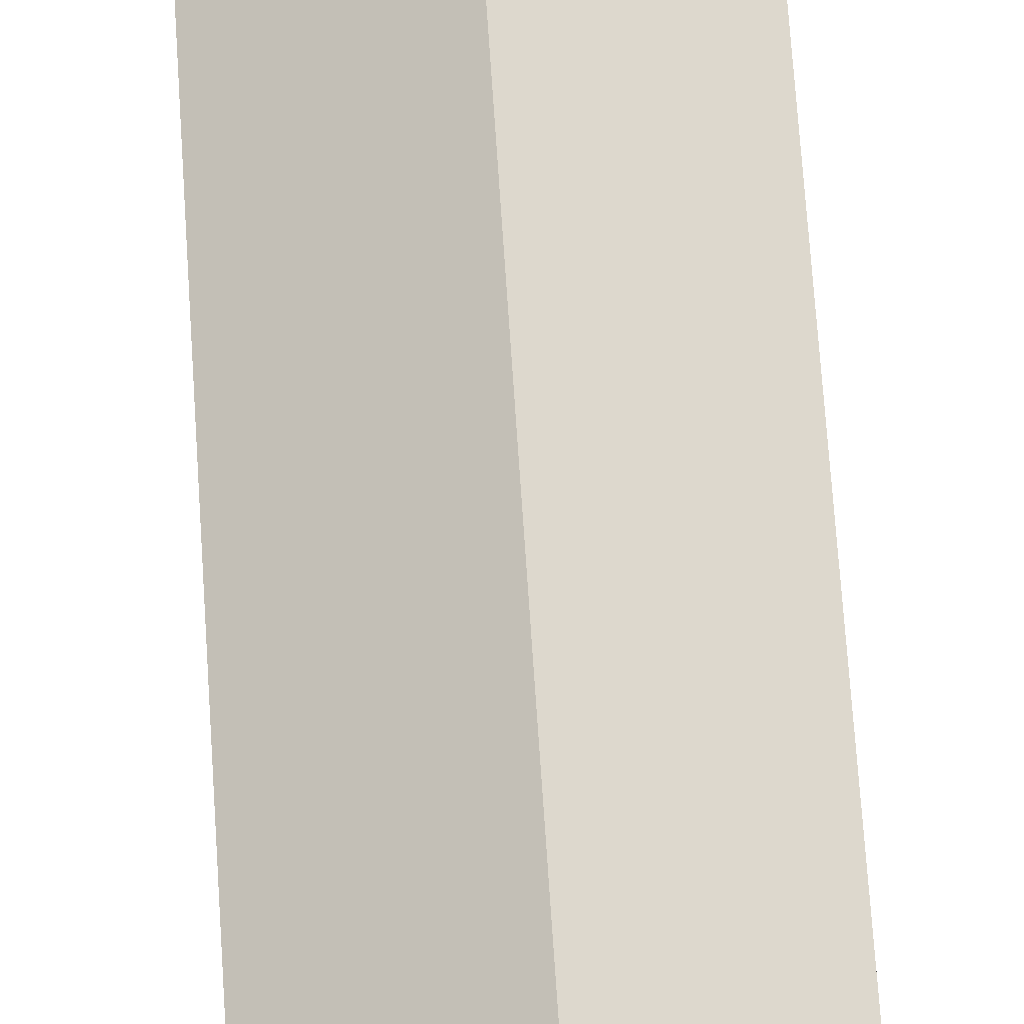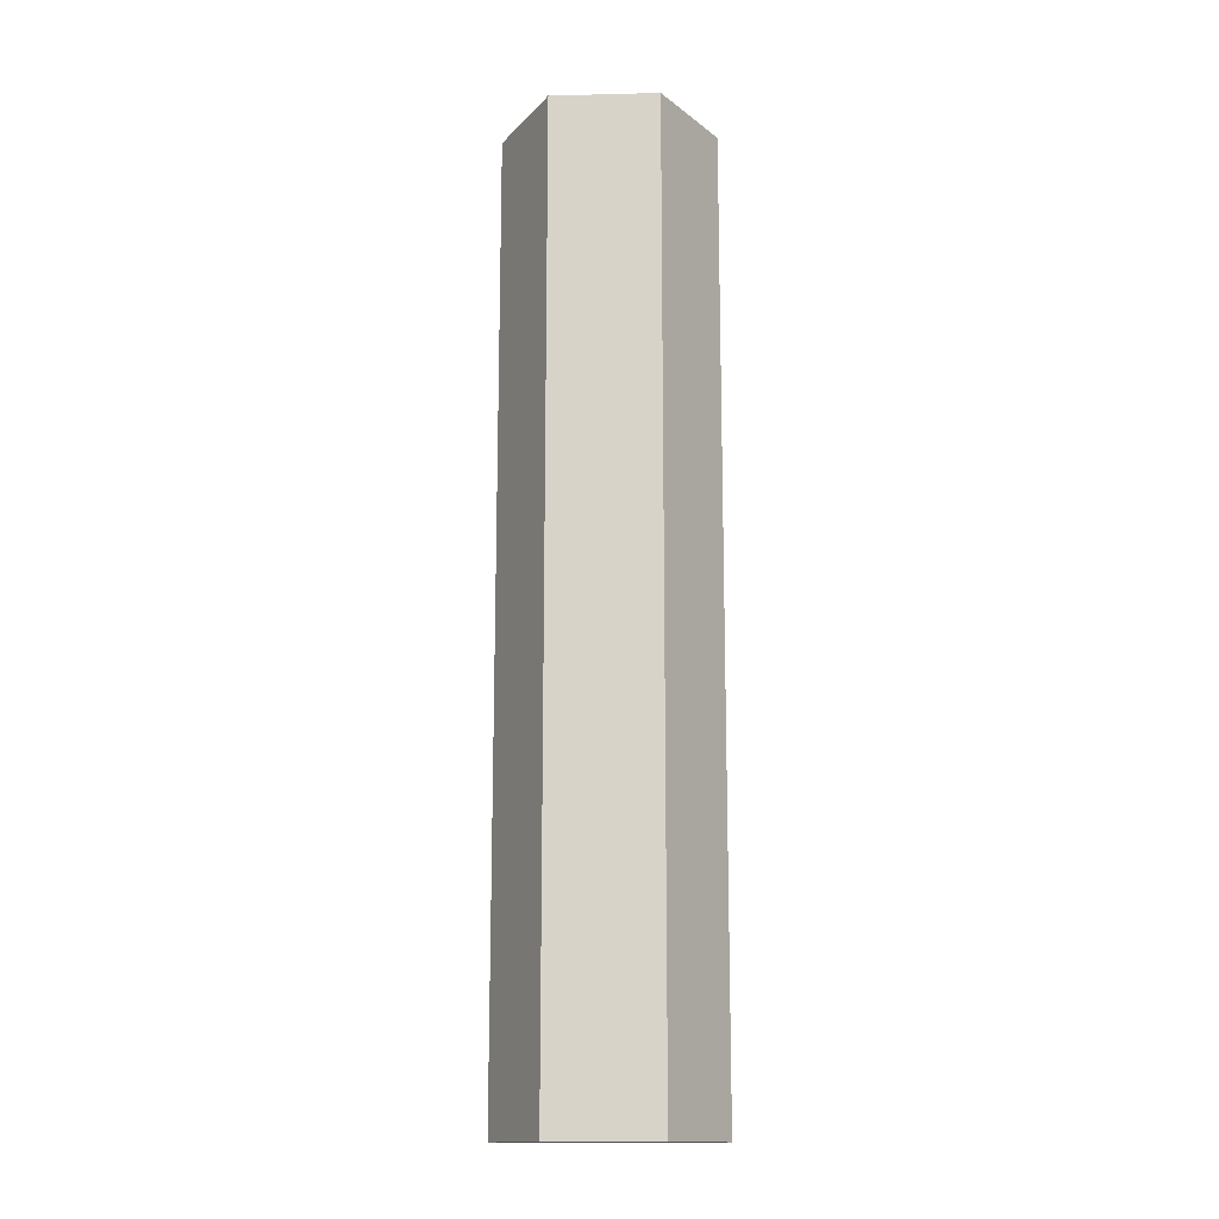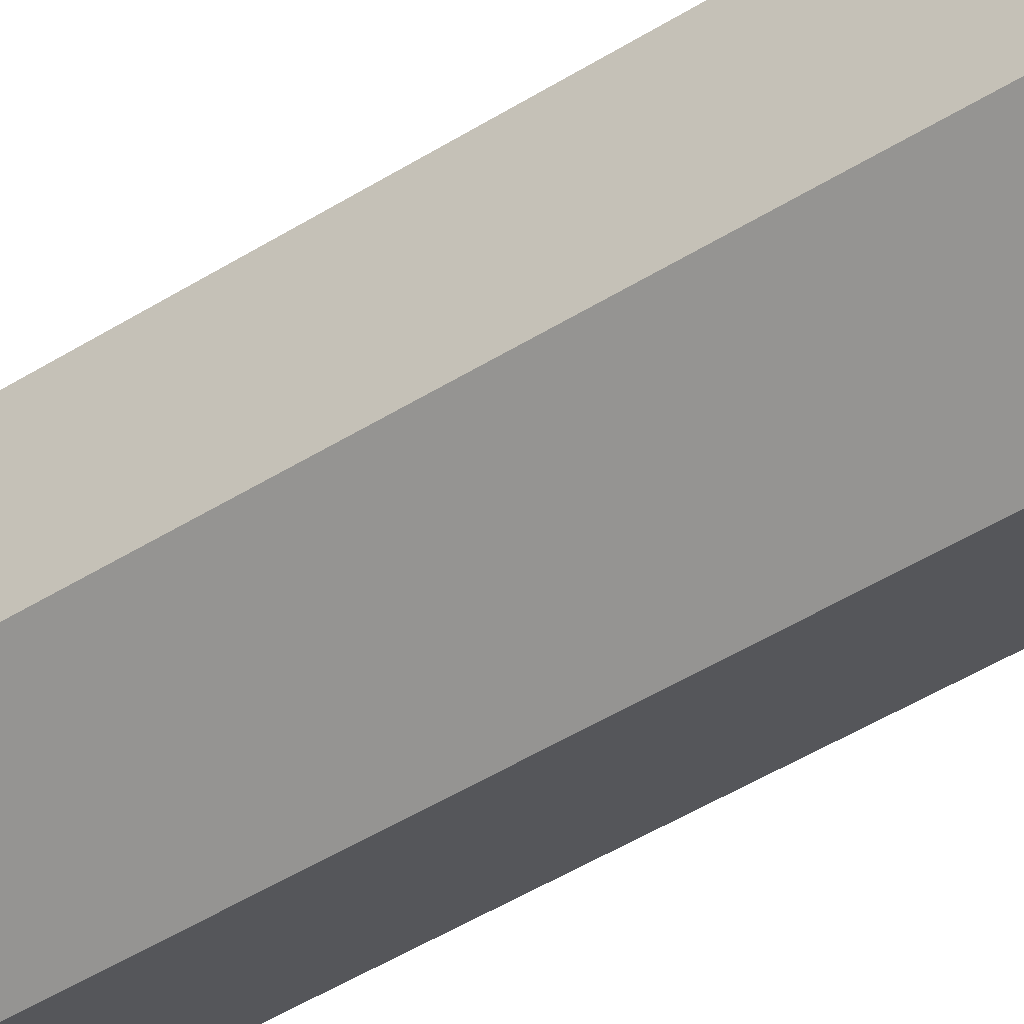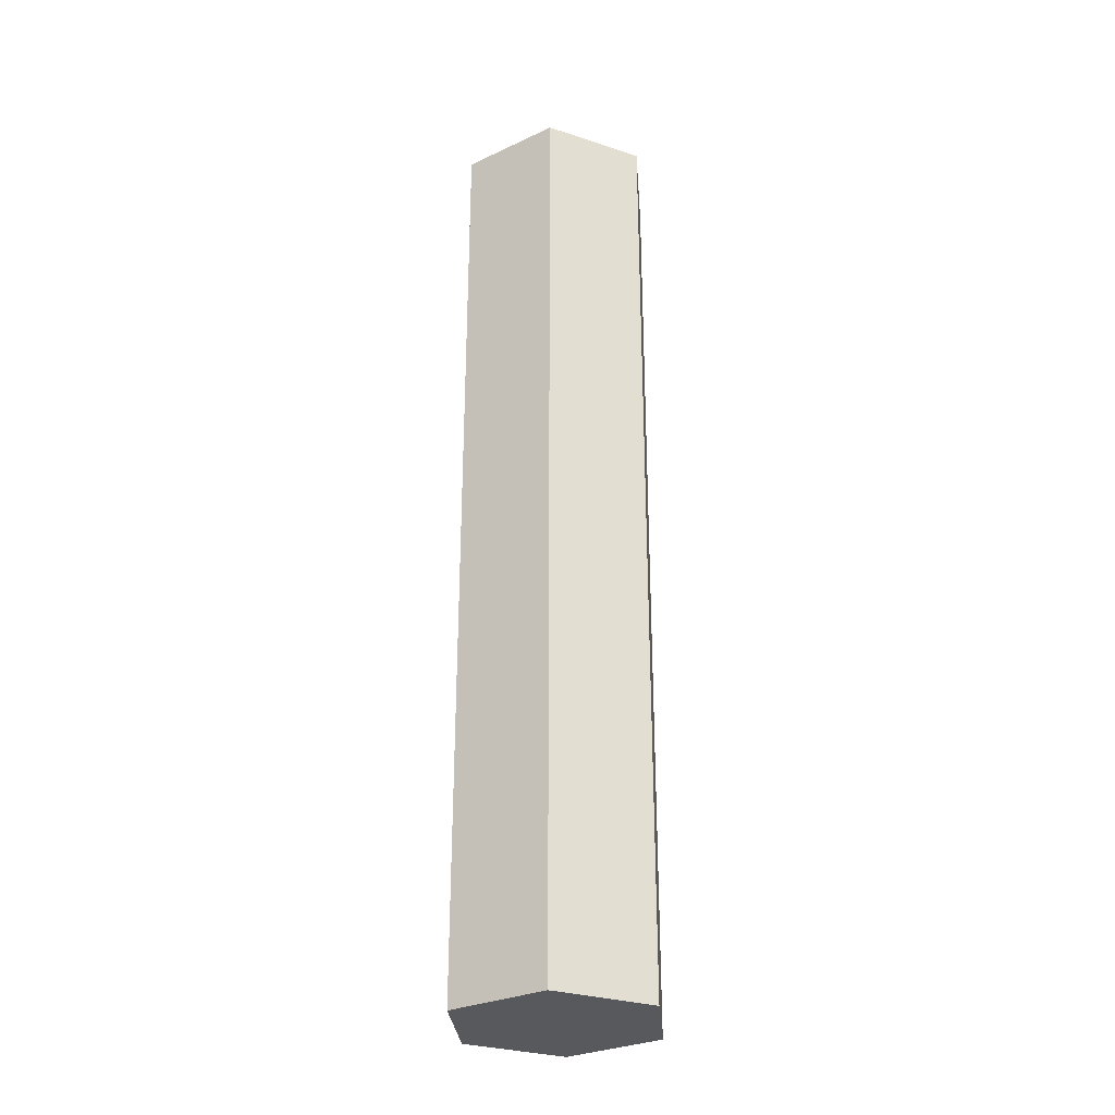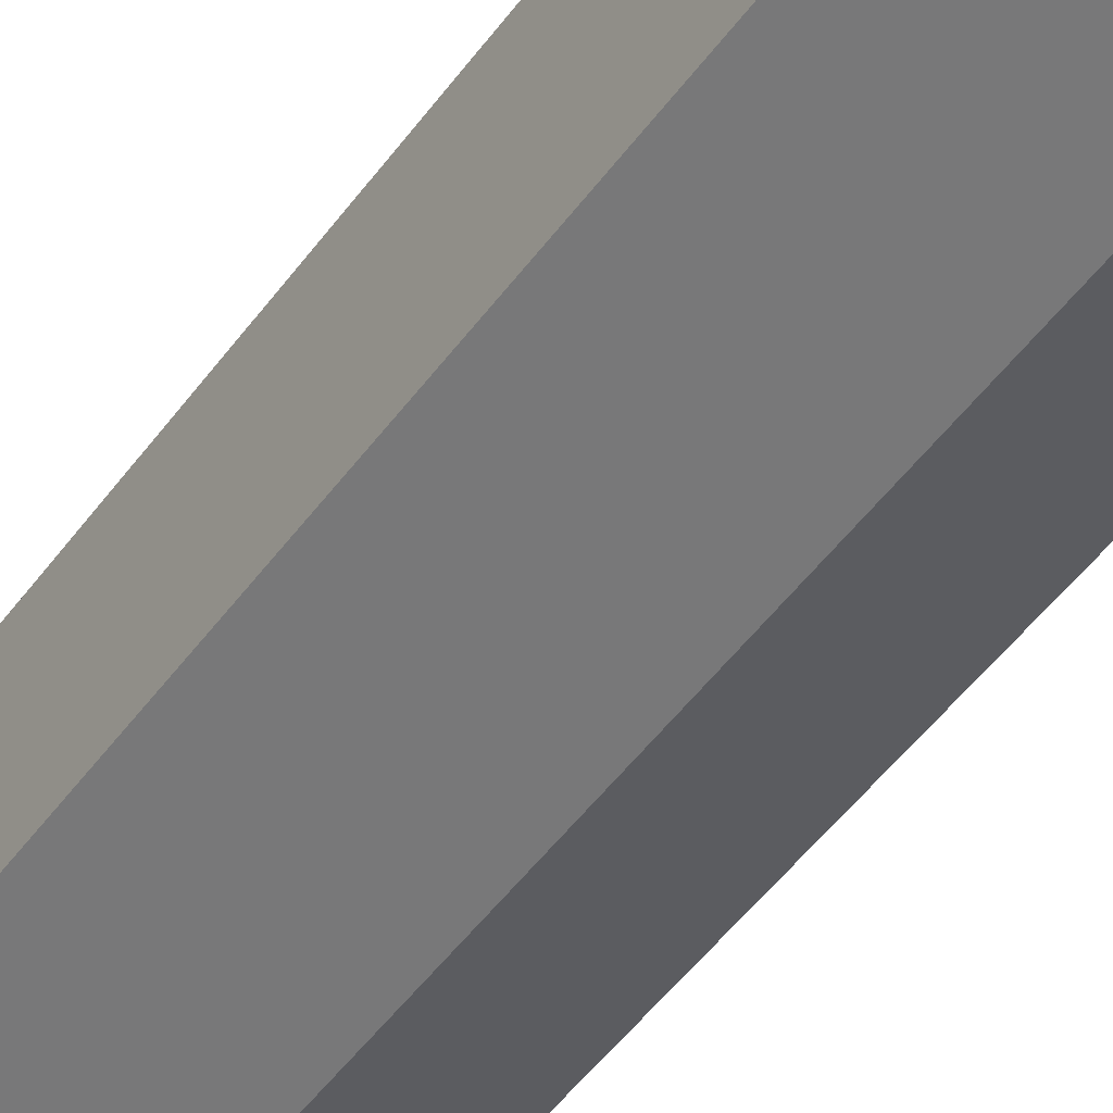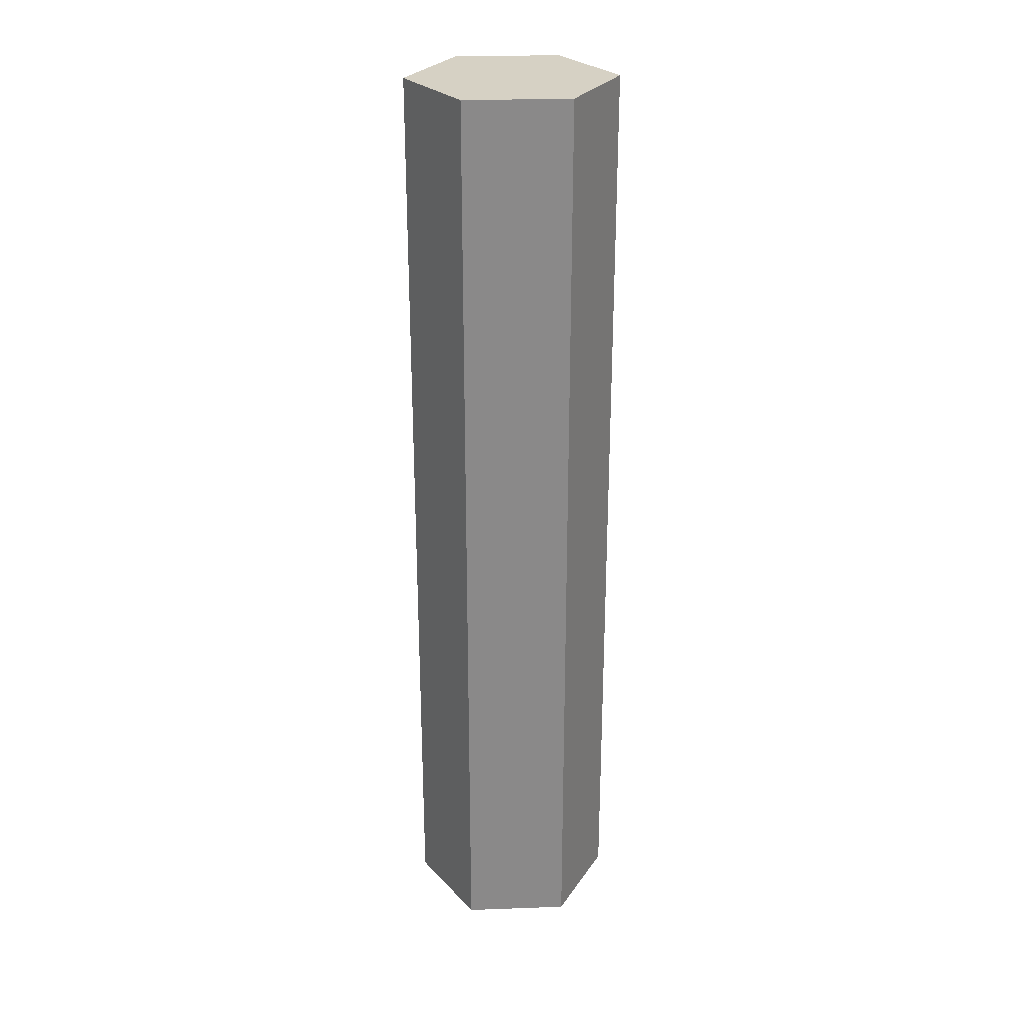
<metadata>
{"format":"obj","ext":"obj","renderer":"f3d","projection":"perspective","resolution":1024,"background":"white","views":[{"elev":66.7,"azim":176.3,"up":"+Y"},{"elev":-14.9,"azim":153.0,"up":"+Z"},{"elev":-46.7,"azim":-54.4,"up":"+Y"},{"elev":-29.6,"azim":124.4,"up":"+Z"},{"elev":-44.6,"azim":-32.5,"up":"+Y"},{"elev":27.0,"azim":-33.2,"up":"+Z"}]}
</metadata>
<code>
o Circle
v 0 0.1 -0.45
v -0.0866 0.05 -0.45
v -0.0866 -0.05 -0.45
v 0 -0.1 -0.45
v 0.0866 -0.05 -0.45
v 0.0866 0.05 -0.45
v 0 0.1 0.45
v -0.0866 0.05 0.45
v -0.0866 -0.05 0.45
v 0 -0.1 0.45
v 0.0866 -0.05 0.45
v 0.0866 0.05 0.45
f 2 8 7 1
f 1 7 12 6
f 5 11 10 4
f 3 9 8 2
f 6 12 11 5
f 4 10 9 3
f 8 9 10 11 12 7
f 2 1 6 5 4 3

</code>
